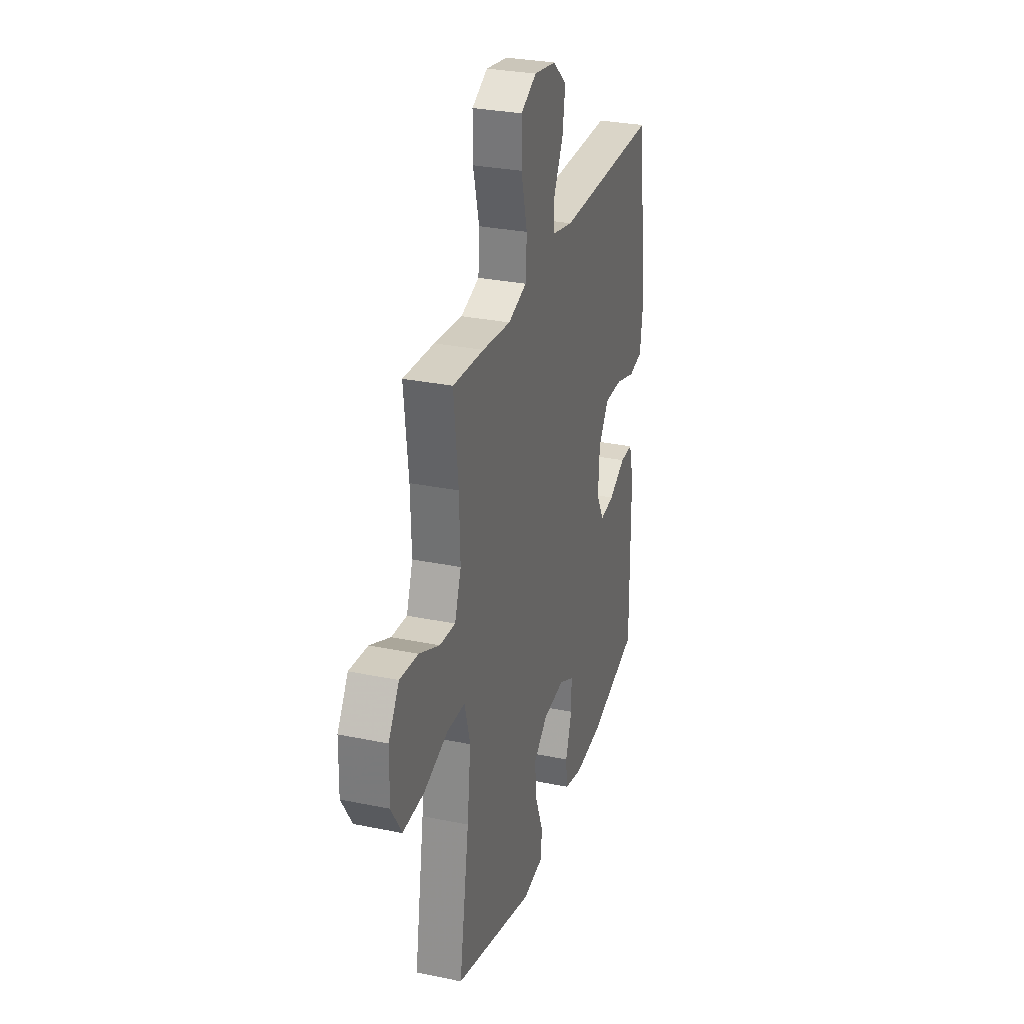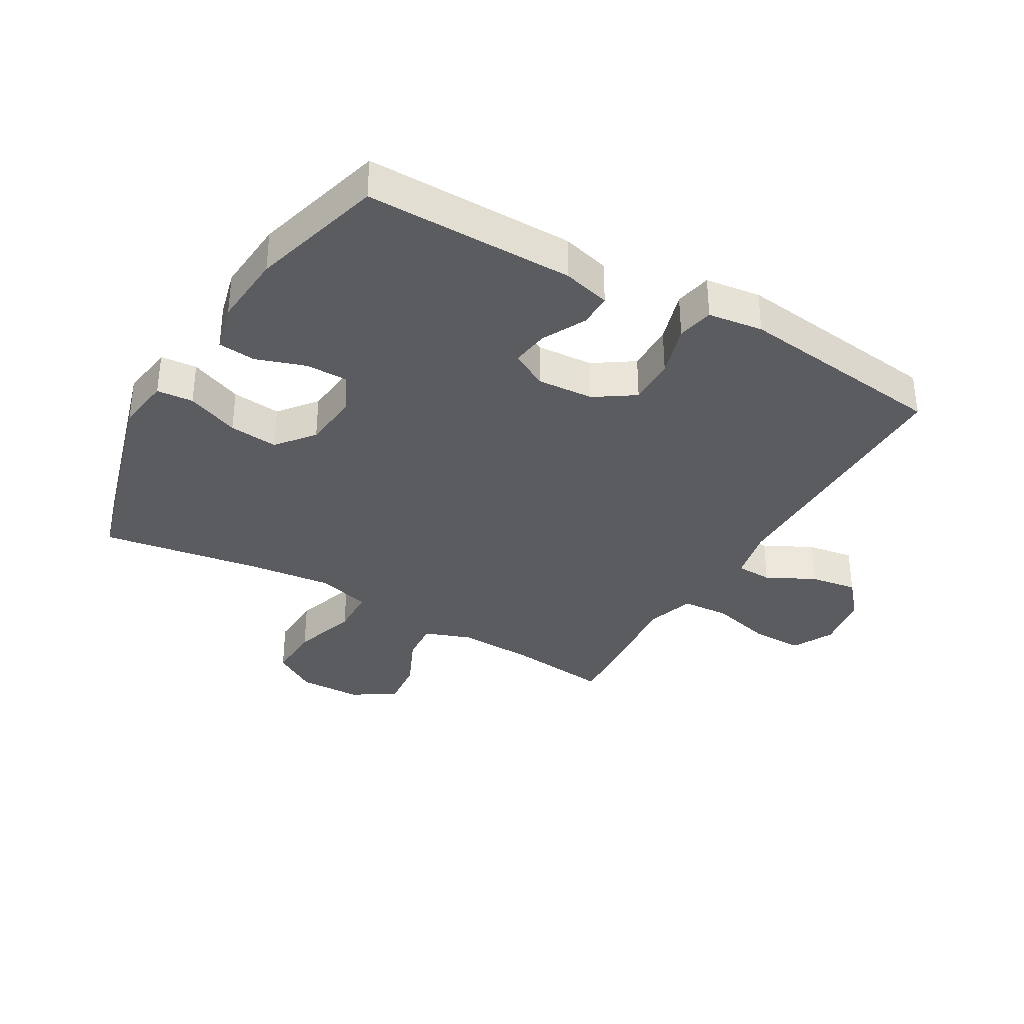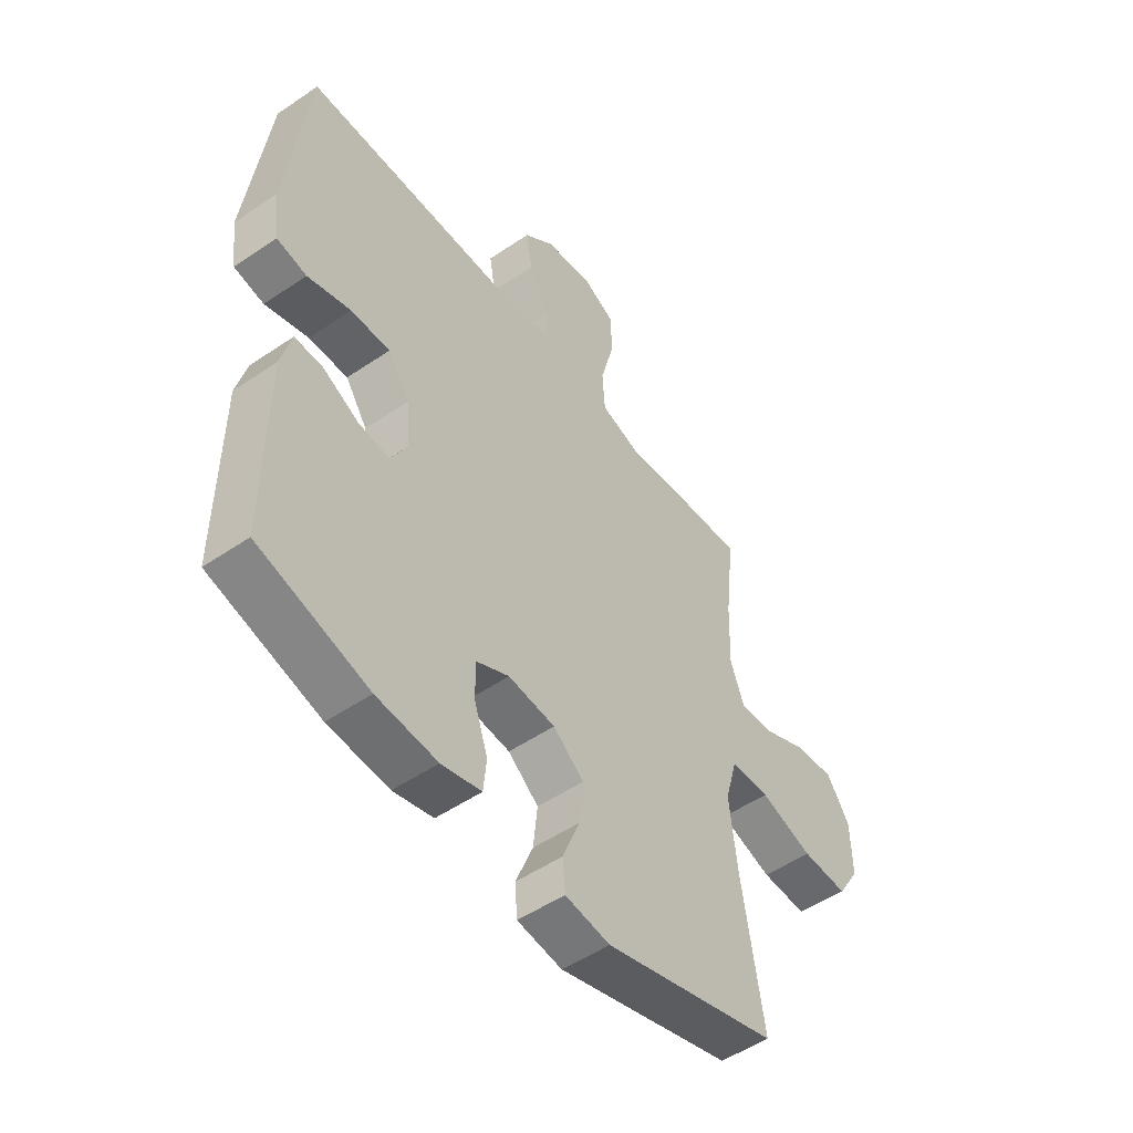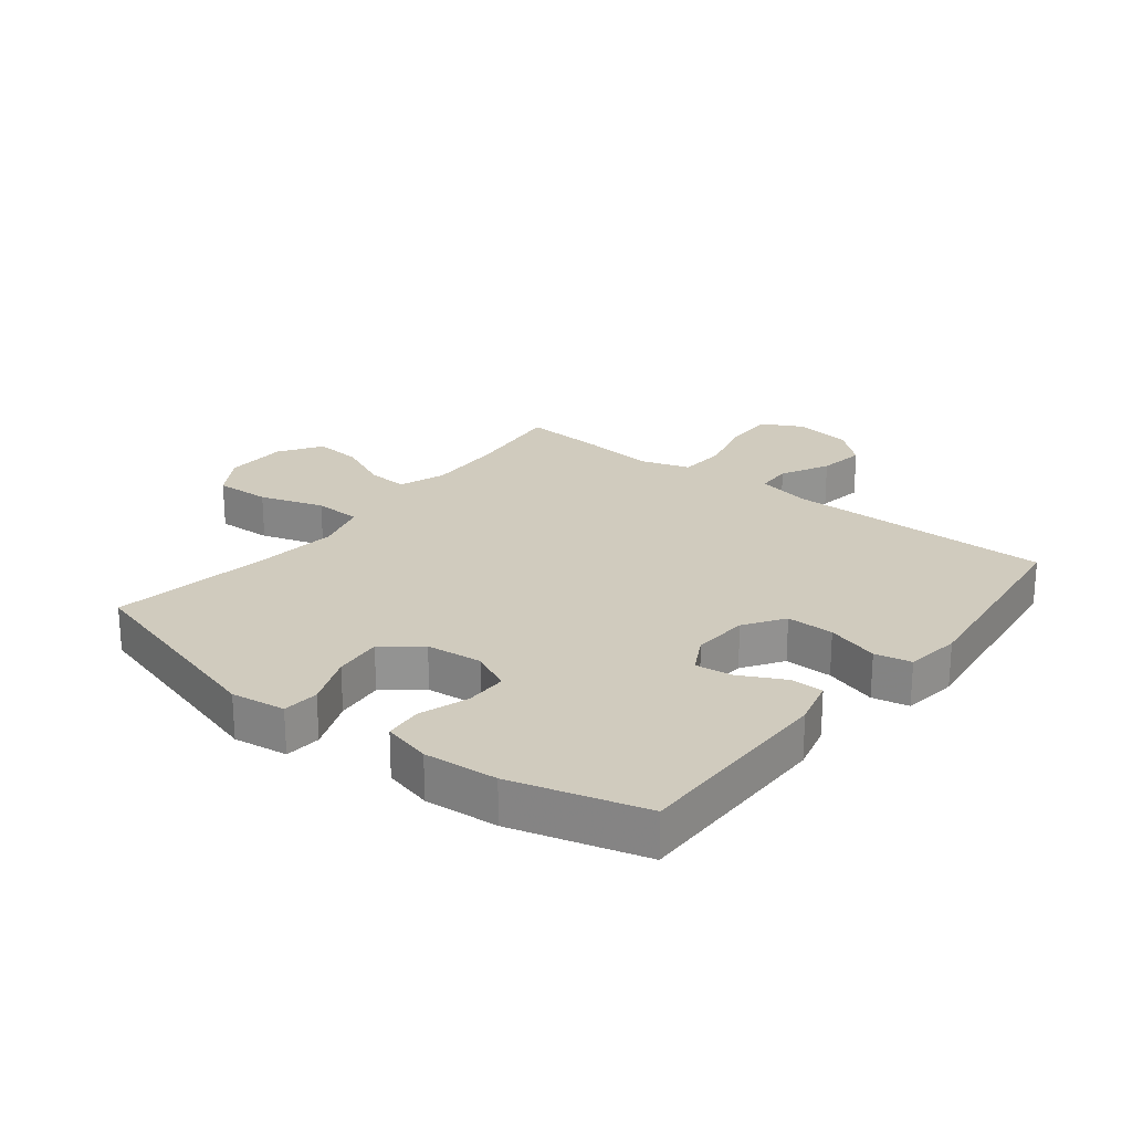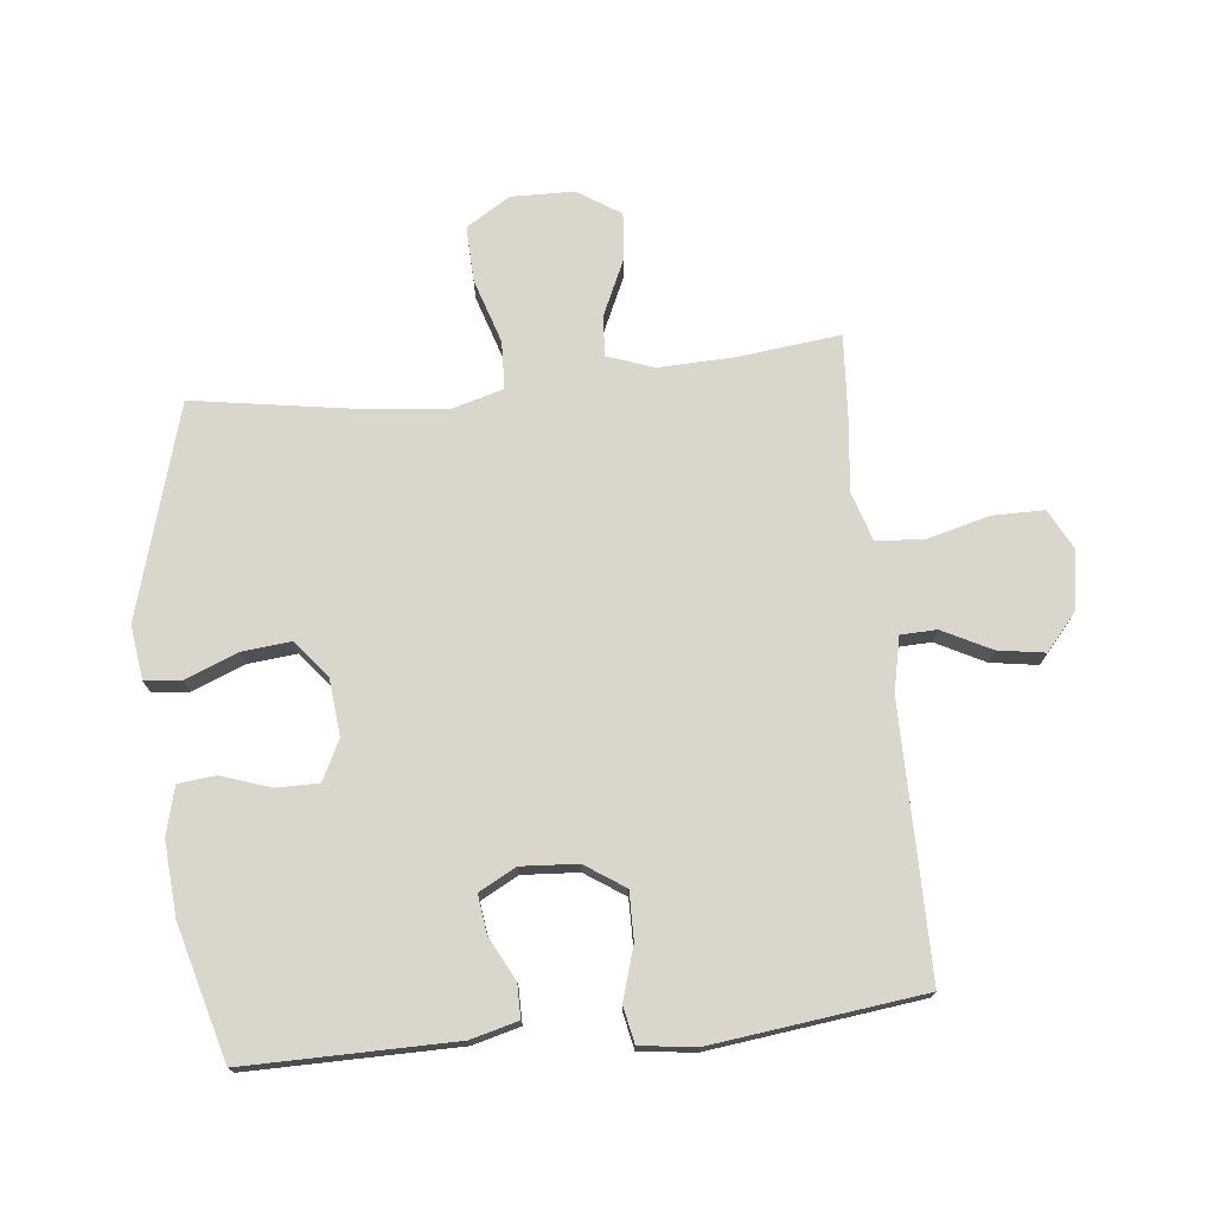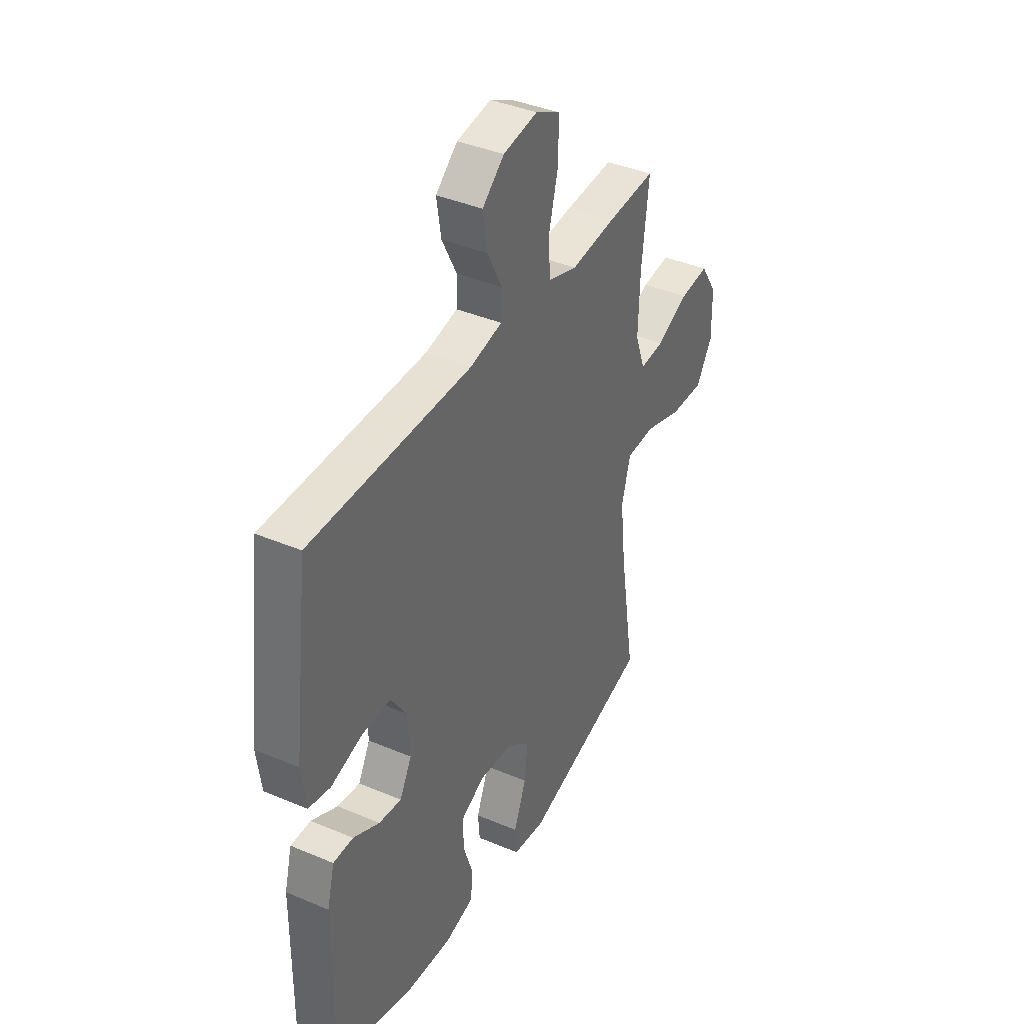
<metadata>
{"format":"obj","ext":"obj","renderer":"f3d","projection":"perspective","resolution":1024,"background":"white","views":[{"elev":29.5,"azim":106.9,"up":"+Z"},{"elev":-34.9,"azim":-120.2,"up":"+Y"},{"elev":-51.4,"azim":-53.5,"up":"+Z"},{"elev":23.4,"azim":-141.9,"up":"+Y"},{"elev":73.8,"azim":-96.1,"up":"+Y"},{"elev":39.3,"azim":-62.1,"up":"+Z"}]}
</metadata>
<code>
v 0.5 0.07 0.5
v 0.481 0.07 0.334
v 0.477 0.07 0.212
v 0.504 0.07 0.137
v 0.57 0.07 0.142
v 0.657 0.07 0.182
v 0.735 0.07 0.19
v 0.78 0.07 0.121
v 0.782 0.07 0.019
v 0.738 0.07 -0.052
v 0.648 0.07 -0.049
v 0.544 0.07 -0.016
v 0.467 0.07 -0.019
v 0.443 0.07 -0.105
v 0.458 0.07 -0.238
v 0.5 0.07 -0.5
v 0.158 0.07 -0.599
v 0.07 0.07 -0.587
v 0.065 0.07 -0.528
v 0.099 0.07 -0.443
v 0.107 0.07 -0.364
v 0.047 0.07 -0.316
v -0.045 0.07 -0.307
v -0.109 0.07 -0.339
v -0.109 0.07 -0.407
v -0.082 0.07 -0.487
v -0.088 0.07 -0.548
v -0.166 0.07 -0.568
v -0.285 0.07 -0.559
v -0.5 0.07 -0.5
v -0.498 0.07 -0.163
v -0.478 0.07 -0.086
v -0.424 0.07 -0.086
v -0.353 0.07 -0.122
v -0.292 0.07 -0.13
v -0.26 0.07 -0.07
v -0.266 0.07 0.021
v -0.309 0.07 0.085
v -0.386 0.07 0.084
v -0.471 0.07 0.058
v -0.53 0.07 0.07
v -0.542 0.07 0.159
v -0.5 0.07 0.5
v -0.065 0.07 0.501
v 0.022 0.07 0.52
v 0.024 0.07 0.578
v -0.016 0.07 0.656
v -0.028 0.07 0.732
v 0.031 0.07 0.783
v 0.124 0.07 0.798
v 0.19 0.07 0.764
v 0.19 0.07 0.681
v 0.164 0.07 0.58
v 0.169 0.07 0.503
v 0.248 0.07 0.478
v 0.368 0.07 0.491
v 0.5 0 0.5
v 0.481 0 0.334
v 0.477 0 0.212
v 0.504 0 0.137
v 0.57 0 0.142
v 0.657 0 0.182
v 0.735 0 0.19
v 0.78 0 0.121
v 0.782 0 0.019
v 0.738 0 -0.052
v 0.648 0 -0.049
v 0.544 0 -0.016
v 0.467 0 -0.019
v 0.443 0 -0.105
v 0.458 0 -0.238
v 0.5 0 -0.5
v 0.158 0 -0.599
v 0.07 0 -0.587
v 0.065 0 -0.528
v 0.099 0 -0.443
v 0.107 0 -0.364
v 0.047 0 -0.316
v -0.045 0 -0.307
v -0.109 0 -0.339
v -0.109 0 -0.407
v -0.082 0 -0.487
v -0.088 0 -0.548
v -0.166 0 -0.568
v -0.285 0 -0.559
v -0.5 0 -0.5
v -0.498 0 -0.163
v -0.478 0 -0.086
v -0.424 0 -0.086
v -0.353 0 -0.122
v -0.292 0 -0.13
v -0.26 0 -0.07
v -0.266 0 0.021
v -0.309 0 0.085
v -0.386 0 0.084
v -0.471 0 0.058
v -0.53 0 0.07
v -0.542 0 0.159
v -0.5 0 0.5
v -0.065 0 0.501
v 0.022 0 0.52
v 0.024 0 0.578
v -0.016 0 0.656
v -0.028 0 0.732
v 0.031 0 0.783
v 0.124 0 0.798
v 0.19 0 0.764
v 0.19 0 0.681
v 0.164 0 0.58
v 0.169 0 0.503
v 0.248 0 0.478
v 0.368 0 0.491
f 55 56 1 2
f 54 55 2 3
f 50 51 52 53
f 50 53 54
f 49 50 54
f 46 47 48 49
f 46 49 54
f 45 46 54 3
f 41 42 43 44
f 39 40 41 44
f 38 39 44 45
f 37 38 45 3
f 31 32 33 34
f 31 34 35
f 30 31 35
f 29 30 35
f 28 29 35 36
f 25 26 27 28
f 24 25 28 36
f 17 18 19 20
f 15 16 17 20
f 14 15 20 21
f 13 14 21 22
f 9 10 11 12
f 9 12 13
f 8 9 13
f 5 6 7 8
f 4 5 8 13
f 23 24 36 37
f 13 22 23 37
f 3 4 13 37
f 58 57 112 111
f 59 58 111 110
f 109 108 107 106
f 110 109 106
f 110 106 105
f 105 104 103 102
f 110 105 102
f 59 110 102 101
f 100 99 98 97
f 100 97 96 95
f 101 100 95 94
f 59 101 94 93
f 90 89 88 87
f 91 90 87
f 91 87 86
f 91 86 85
f 92 91 85 84
f 84 83 82 81
f 92 84 81 80
f 76 75 74 73
f 76 73 72 71
f 77 76 71 70
f 78 77 70 69
f 68 67 66 65
f 69 68 65
f 69 65 64
f 64 63 62 61
f 69 64 61 60
f 93 92 80 79
f 93 79 78 69
f 93 69 60 59
f 1 57 58 2
f 2 58 59 3
f 3 59 60 4
f 4 60 61 5
f 5 61 62 6
f 6 62 63 7
f 7 63 64 8
f 8 64 65 9
f 9 65 66 10
f 10 66 67 11
f 11 67 68 12
f 12 68 69 13
f 13 69 70 14
f 14 70 71 15
f 15 71 72 16
f 16 72 73 17
f 17 73 74 18
f 18 74 75 19
f 19 75 76 20
f 20 76 77 21
f 21 77 78 22
f 22 78 79 23
f 23 79 80 24
f 24 80 81 25
f 25 81 82 26
f 26 82 83 27
f 27 83 84 28
f 28 84 85 29
f 29 85 86 30
f 30 86 87 31
f 31 87 88 32
f 32 88 89 33
f 33 89 90 34
f 34 90 91 35
f 35 91 92 36
f 36 92 93 37
f 37 93 94 38
f 38 94 95 39
f 39 95 96 40
f 40 96 97 41
f 41 97 98 42
f 42 98 99 43
f 43 99 100 44
f 44 100 101 45
f 45 101 102 46
f 46 102 103 47
f 47 103 104 48
f 48 104 105 49
f 49 105 106 50
f 50 106 107 51
f 51 107 108 52
f 52 108 109 53
f 53 109 110 54
f 54 110 111 55
f 55 111 112 56
f 56 112 57 1

</code>
